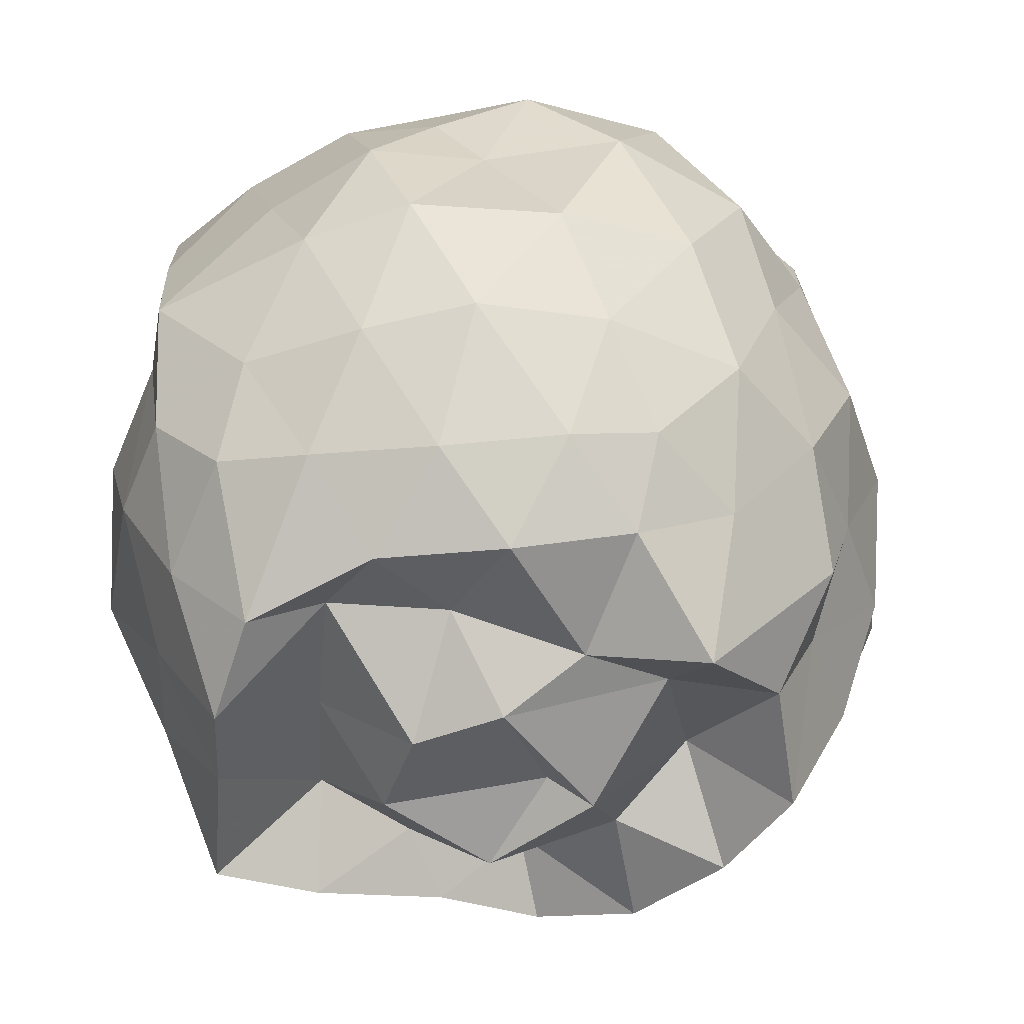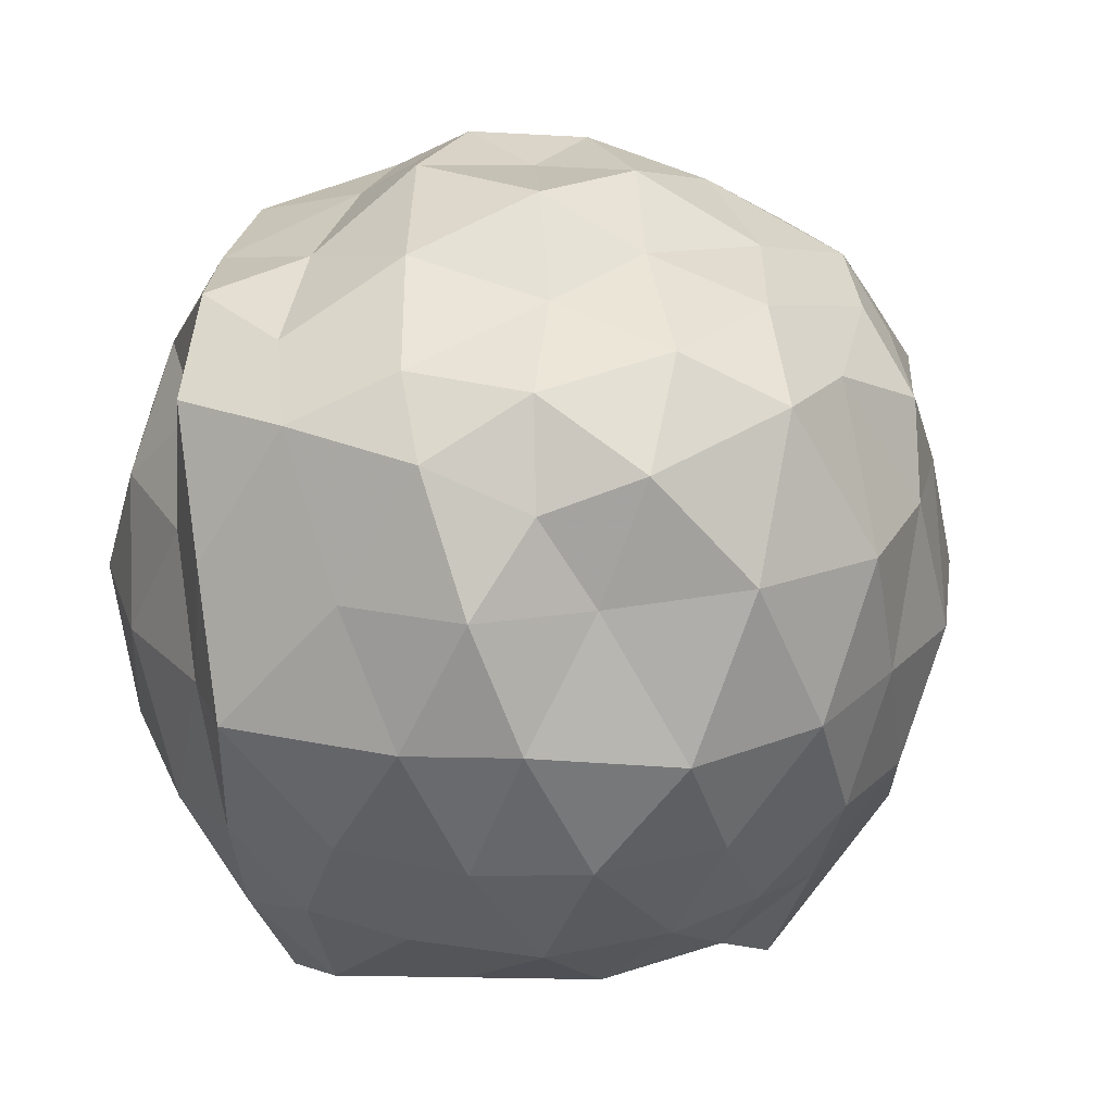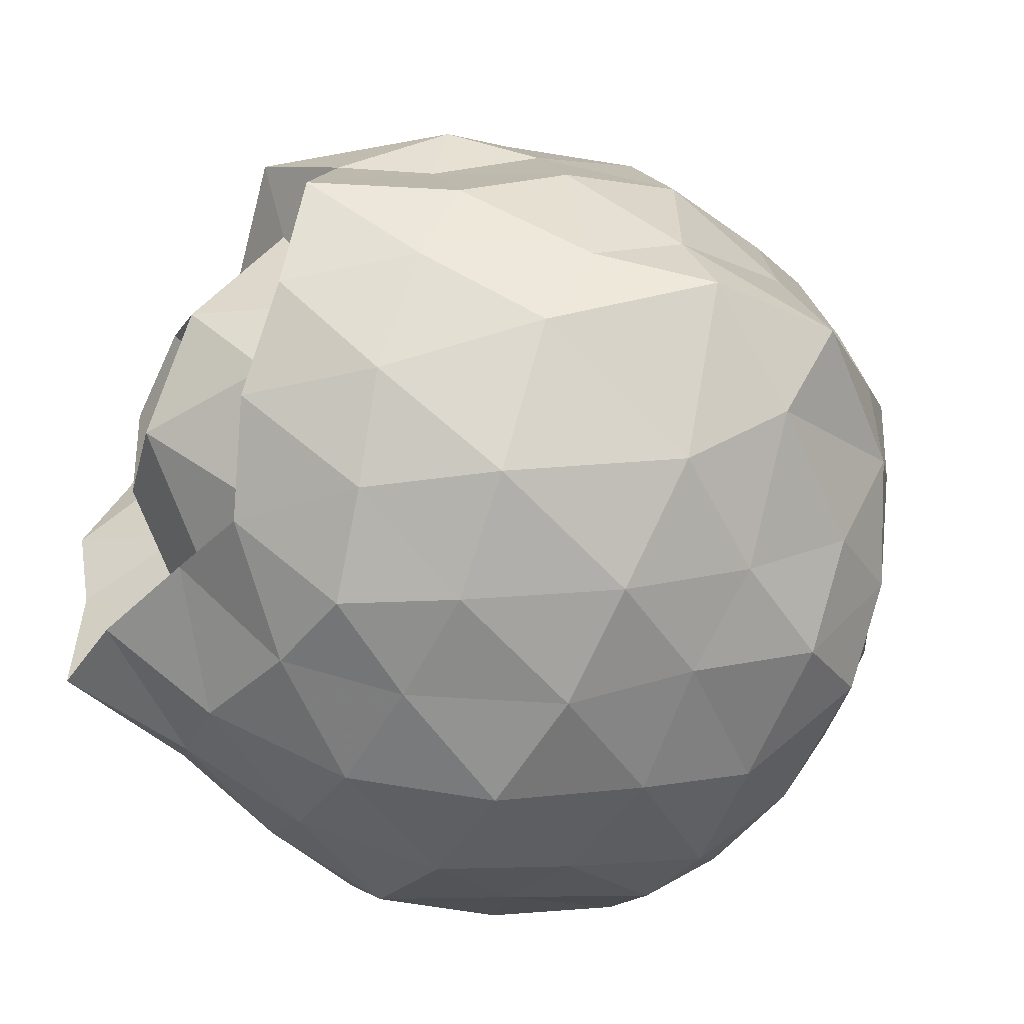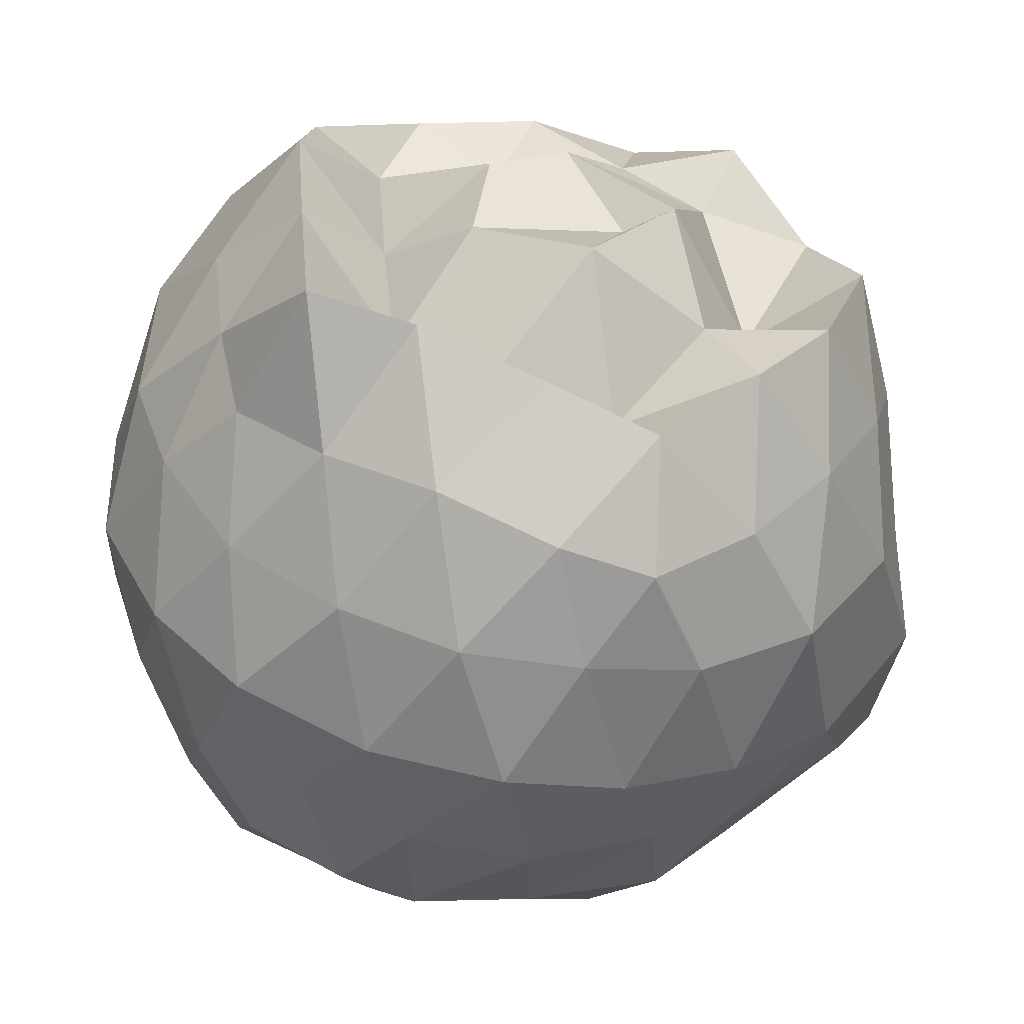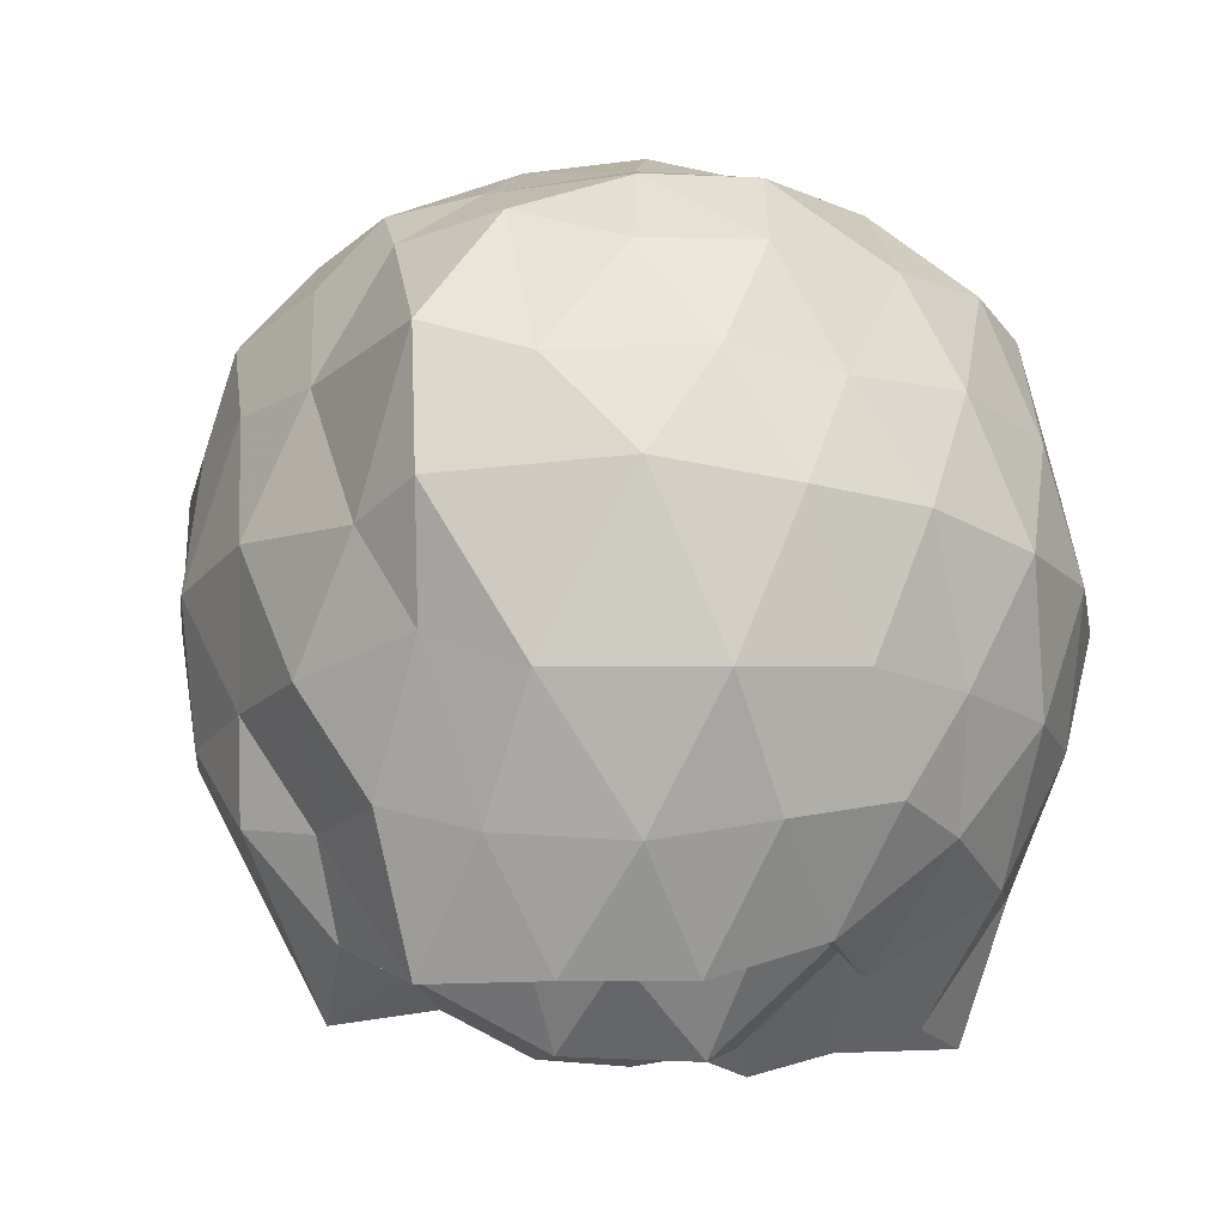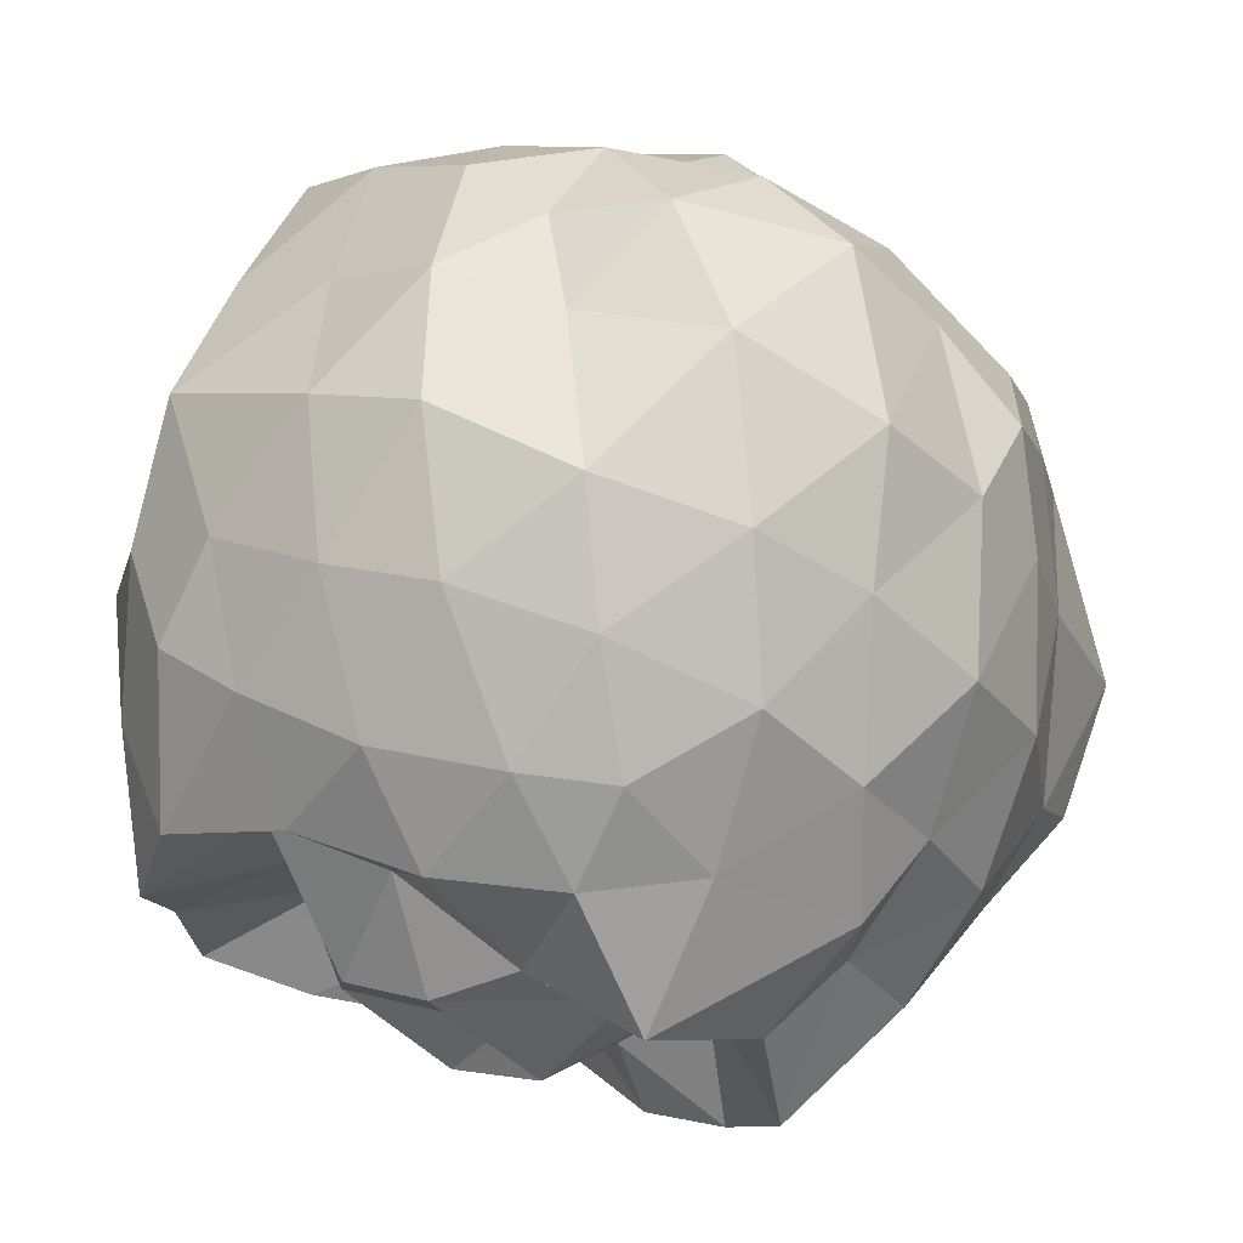
<metadata>
{"format":"obj","ext":"obj","renderer":"f3d","projection":"perspective","resolution":1024,"background":"white","views":[{"elev":-46.8,"azim":170.6,"up":"+Z"},{"elev":23.9,"azim":160.9,"up":"+Z"},{"elev":-49.2,"azim":-117.7,"up":"+Y"},{"elev":-50.2,"azim":168.3,"up":"+Y"},{"elev":-15.5,"azim":-55.6,"up":"+Z"},{"elev":72.2,"azim":-159.7,"up":"+Y"}]}
</metadata>
<code>
v -2.393 -0.3549 0.3463
v -2.522 -0.3254 -1.529
v -1.569 -0.2921 -0.1249
v -1.488 -0.07332 -0.01021
v -1.664 0.1508 -0.009911
v -1.891 0.3823 -0.04046
v -2.104 0.5066 -0.1354
v -2.33 0.569 -0.05123
v -2.683 0.4744 0.0215
v -2.885 0.2863 0.001095
v -3.111 0.1927 -0.1108
v -3.168 -0.07054 -0.04915
v -3.217 -0.3221 -0.01992
v -3.203 -0.5908 7.141e-05
v -3.119 -0.8436 -0.08929
v -2.925 -1.041 -0.07543
v -2.594 -1.152 -0.06369
v -2.31 -1.185 -0.03251
v -2.12 -1.175 -0.07386
v -1.884 -1.022 -0.04367
v -1.712 -0.8133 -0.03171
v -1.584 -0.5674 -0.05528
v -1.486 -0.1459 -0.3429
v -1.479 0.0923 -0.3273
v -1.72 0.3425 -0.349
v -1.941 0.5492 -0.3351
v -2.22 0.568 -0.3382
v -2.543 0.6524 -0.3003
v -2.875 0.5256 -0.3307
v -3.085 0.2974 -0.322
v -3.228 0.06962 -0.3195
v -3.312 -0.189 -0.3299
v -3.471 -0.5719 -0.3139
v -3.347 -0.7752 -0.3816
v -3.066 -1.018 -0.3318
v -2.843 -1.167 -0.3617
v -2.543 -1.27 -0.3285
v -2.233 -1.284 -0.358
v -1.968 -1.188 -0.3833
v -1.722 -1.03 -0.3015
v -1.544 -0.7707 -0.3333
v -1.451 -0.4881 -0.3365
v -1.475 0.01976 -0.6393
v -1.478 0.2218 -0.6513
v -1.802 0.4893 -0.6459
v -2.038 0.6189 -0.6268
v -2.386 0.6864 -0.6769
v -2.711 0.6344 -0.6575
v -2.954 0.4648 -0.6435
v -3.196 0.2466 -0.6688
v -3.347 -0.04314 -0.6438
v -3.42 -0.399 -0.6821
v -3.476 -0.59 -0.6316
v -3.239 -0.9482 -0.5922
v -2.985 -1.156 -0.621
v -2.709 -1.274 -0.6196
v -2.412 -1.344 -0.6523
v -2.089 -1.297 -0.6415
v -1.779 -1.157 -0.6502
v -1.565 -0.9429 -0.638
v -1.414 -0.656 -0.6329
v -1.399 -0.3212 -0.6505
v -1.509 0.1221 -0.9622
v -1.696 0.3291 -0.9347
v -1.952 0.4958 -0.9601
v -2.201 0.6019 -0.9454
v -2.511 0.5995 -0.9388
v -2.836 0.5069 -0.9417
v -3.058 0.3158 -0.9671
v -3.21 0.06365 -0.9534
v -3.348 -0.1945 -0.9505
v -3.373 -0.5222 -0.9012
v -3.293 -0.7317 -0.9841
v -3.082 -1.045 -0.9852
v -2.814 -1.193 -0.9513
v -2.538 -1.249 -0.9549
v -2.247 -1.268 -0.9621
v -1.967 -1.179 -0.958
v -1.707 -0.9924 -0.9298
v -1.529 -0.7472 -0.9494
v -1.441 -0.5114 -0.963
v -1.451 -0.126 -0.997
v -1.661 0.2079 -1.152
v -1.863 0.3136 -1.207
v -2.147 0.4245 -1.248
v -2.436 0.4749 -1.211
v -2.643 0.4717 -1.163
v -2.851 0.3109 -1.23
v -3.141 0.1109 -1.173
v -3.137 -0.08769 -1.207
v -3.279 -0.345 -1.202
v -3.211 -0.5568 -1.266
v -3.057 -0.8247 -1.289
v -2.876 -1.026 -1.239
v -2.651 -1.165 -1.181
v -2.422 -1.157 -1.217
v -2.132 -1.099 -1.274
v -1.878 -0.9841 -1.236
v -1.676 -0.8069 -1.178
v -1.614 -0.6205 -1.254
v -1.576 -0.334 -1.261
v -1.587 -0.0595 -1.263
v -1.605 -0.3089 0.1416
v -1.714 -0.06676 0.1015
v -1.909 0.2078 0.1036
v -2.14 0.3889 0.08996
v -2.457 0.3829 0.1418
v -2.734 0.214 0.1576
v -3.05 0.02561 0.05892
v -3.101 -0.2006 0.1088
v -3.067 -0.4369 0.1179
v -2.986 -0.7679 0.1124
v -2.797 -0.9508 0.1246
v -2.407 -0.9672 0.171
v -2.213 -1.065 0.07318
v -1.87 -0.8435 0.1544
v -1.709 -0.5743 0.1315
v -1.861 -0.3438 0.1904
v -2.002 -0.06394 0.2632
v -2.251 0.1673 0.2056
v -2.506 0.06788 0.2544
v -2.831 -0.05651 0.2002
v -2.819 -0.3563 0.2726
v -2.822 -0.6456 0.2054
v -2.472 -0.7636 0.2711
v -2.21 -0.8428 0.2334
v -2.058 -0.6233 0.2384
v -2.117 -0.3611 0.3723
v -2.309 -0.06634 0.3749
v -2.582 -0.2005 0.3593
v -2.58 -0.5166 0.3534
v -2.31 -0.581 0.3753
v -1.768 0.01129 -1.462
v -2.034 0.2055 -1.407
v -2.331 0.298 -1.418
v -2.615 0.3337 -1.356
v -2.824 0.1309 -1.537
v -3.033 -0.06868 -1.417
v -3.12 -0.3266 -1.526
v -3.009 -0.5876 -1.528
v -2.826 -0.8052 -1.524
v -2.61 -0.9734 -1.432
v -2.351 -0.8924 -1.466
v -2.034 -0.8452 -1.53
v -1.781 -0.7997 -1.541
v -1.754 -0.4652 -1.522
v -1.727 -0.2185 -1.557
v -1.947 -0.002579 -1.355
v -2.233 0.04347 -1.378
v -2.546 0.04751 -1.476
v -2.758 -0.03468 -1.442
v -2.881 -0.3807 -1.311
v -2.733 -0.5497 -1.445
v -2.537 -0.8053 -1.31
v -2.246 -0.7527 -1.371
v -2.011 -0.6516 -1.33
v -1.972 -0.3395 -1.357
v -2.186 -0.2054 -1.579
v -2.379 -0.08439 -1.575
v -2.629 -0.3144 -1.612
v -2.421 -0.5536 -1.619
v -2.151 -0.4561 -1.555
f 3 23 4
f 4 23 24
f 4 24 5
f 5 24 25
f 5 25 6
f 6 25 26
f 6 26 7
f 7 26 27
f 7 27 8
f 8 27 28
f 8 28 9
f 9 28 29
f 9 29 10
f 10 29 30
f 10 30 11
f 11 30 31
f 11 31 12
f 12 31 32
f 12 32 13
f 13 32 33
f 13 33 14
f 14 33 34
f 14 34 15
f 15 34 35
f 15 35 16
f 16 35 36
f 16 36 17
f 17 36 37
f 17 37 18
f 18 37 38
f 18 38 19
f 19 38 39
f 19 39 20
f 20 39 40
f 20 40 21
f 21 40 41
f 21 41 22
f 22 41 42
f 22 42 3
f 3 42 23
f 23 43 24
f 24 43 44
f 24 44 25
f 25 44 45
f 25 45 26
f 26 45 46
f 26 46 27
f 27 46 47
f 27 47 28
f 28 47 48
f 28 48 29
f 29 48 49
f 29 49 30
f 30 49 50
f 30 50 31
f 31 50 51
f 31 51 32
f 32 51 52
f 32 52 33
f 33 52 53
f 33 53 34
f 34 53 54
f 34 54 35
f 35 54 55
f 35 55 36
f 36 55 56
f 36 56 37
f 37 56 57
f 37 57 38
f 38 57 58
f 38 58 39
f 39 58 59
f 39 59 40
f 40 59 60
f 40 60 41
f 41 60 61
f 41 61 42
f 42 61 62
f 42 62 23
f 23 62 43
f 43 63 44
f 44 63 64
f 44 64 45
f 45 64 65
f 45 65 46
f 46 65 66
f 46 66 47
f 47 66 67
f 47 67 48
f 48 67 68
f 48 68 49
f 49 68 69
f 49 69 50
f 50 69 70
f 50 70 51
f 51 70 71
f 51 71 52
f 52 71 72
f 52 72 53
f 53 72 73
f 53 73 54
f 54 73 74
f 54 74 55
f 55 74 75
f 55 75 56
f 56 75 76
f 56 76 57
f 57 76 77
f 57 77 58
f 58 77 78
f 58 78 59
f 59 78 79
f 59 79 60
f 60 79 80
f 60 80 61
f 61 80 81
f 61 81 62
f 62 81 82
f 62 82 43
f 43 82 63
f 63 83 64
f 64 83 84
f 64 84 65
f 65 84 85
f 65 85 66
f 66 85 86
f 66 86 67
f 67 86 87
f 67 87 68
f 68 87 88
f 68 88 69
f 69 88 89
f 69 89 70
f 70 89 90
f 70 90 71
f 71 90 91
f 71 91 72
f 72 91 92
f 72 92 73
f 73 92 93
f 73 93 74
f 74 93 94
f 74 94 75
f 75 94 95
f 75 95 76
f 76 95 96
f 76 96 77
f 77 96 97
f 77 97 78
f 78 97 98
f 78 98 79
f 79 98 99
f 79 99 80
f 80 99 100
f 80 100 81
f 81 100 101
f 81 101 82
f 82 101 102
f 82 102 63
f 63 102 83
f 103 104 118
f 104 119 118
f 104 105 119
f 105 120 119
f 105 106 120
f 106 107 120
f 107 121 120
f 107 108 121
f 108 122 121
f 108 109 122
f 109 110 122
f 110 123 122
f 110 111 123
f 111 124 123
f 111 112 124
f 112 113 124
f 113 125 124
f 113 114 125
f 114 126 125
f 114 115 126
f 115 116 126
f 116 127 126
f 116 117 127
f 117 118 127
f 117 103 118
f 118 119 128
f 119 129 128
f 119 120 129
f 120 121 129
f 121 130 129
f 121 122 130
f 122 123 130
f 123 131 130
f 123 124 131
f 124 125 131
f 125 132 131
f 125 126 132
f 126 127 132
f 127 128 132
f 127 118 128
f 133 148 134
f 134 148 149
f 134 149 135
f 135 149 150
f 135 150 136
f 136 150 137
f 137 150 151
f 137 151 138
f 138 151 152
f 138 152 139
f 139 152 140
f 140 152 153
f 140 153 141
f 141 153 154
f 141 154 142
f 142 154 143
f 143 154 155
f 143 155 144
f 144 155 156
f 144 156 145
f 145 156 146
f 146 156 157
f 146 157 147
f 147 157 148
f 147 148 133
f 148 158 149
f 149 158 159
f 149 159 150
f 150 159 151
f 151 159 160
f 151 160 152
f 152 160 153
f 153 160 161
f 153 161 154
f 154 161 155
f 155 161 162
f 155 162 156
f 156 162 157
f 157 162 158
f 157 158 148
f 3 4 103
f 103 4 104
f 4 5 104
f 104 5 105
f 5 6 105
f 105 6 106
f 6 7 106
f 7 8 106
f 106 8 107
f 8 9 107
f 107 9 108
f 9 10 108
f 108 10 109
f 10 11 109
f 11 12 109
f 109 12 110
f 12 13 110
f 110 13 111
f 13 14 111
f 111 14 112
f 14 15 112
f 15 16 112
f 112 16 113
f 16 17 113
f 113 17 114
f 17 18 114
f 114 18 115
f 18 19 115
f 19 20 115
f 115 20 116
f 20 21 116
f 116 21 117
f 21 22 117
f 117 22 103
f 22 3 103
f 83 133 84
f 84 133 134
f 84 134 85
f 85 134 135
f 85 135 86
f 86 135 136
f 86 136 87
f 87 136 88
f 88 136 137
f 88 137 89
f 89 137 138
f 89 138 90
f 90 138 139
f 90 139 91
f 91 139 92
f 92 139 140
f 92 140 93
f 93 140 141
f 93 141 94
f 94 141 142
f 94 142 95
f 95 142 96
f 96 142 143
f 96 143 97
f 97 143 144
f 97 144 98
f 98 144 145
f 98 145 99
f 99 145 100
f 100 145 146
f 100 146 101
f 101 146 147
f 101 147 102
f 102 147 133
f 102 133 83
f 128 129 1
f 129 130 1
f 130 131 1
f 131 132 1
f 132 128 1
f 159 158 2
f 160 159 2
f 161 160 2
f 162 161 2
f 158 162 2

</code>
